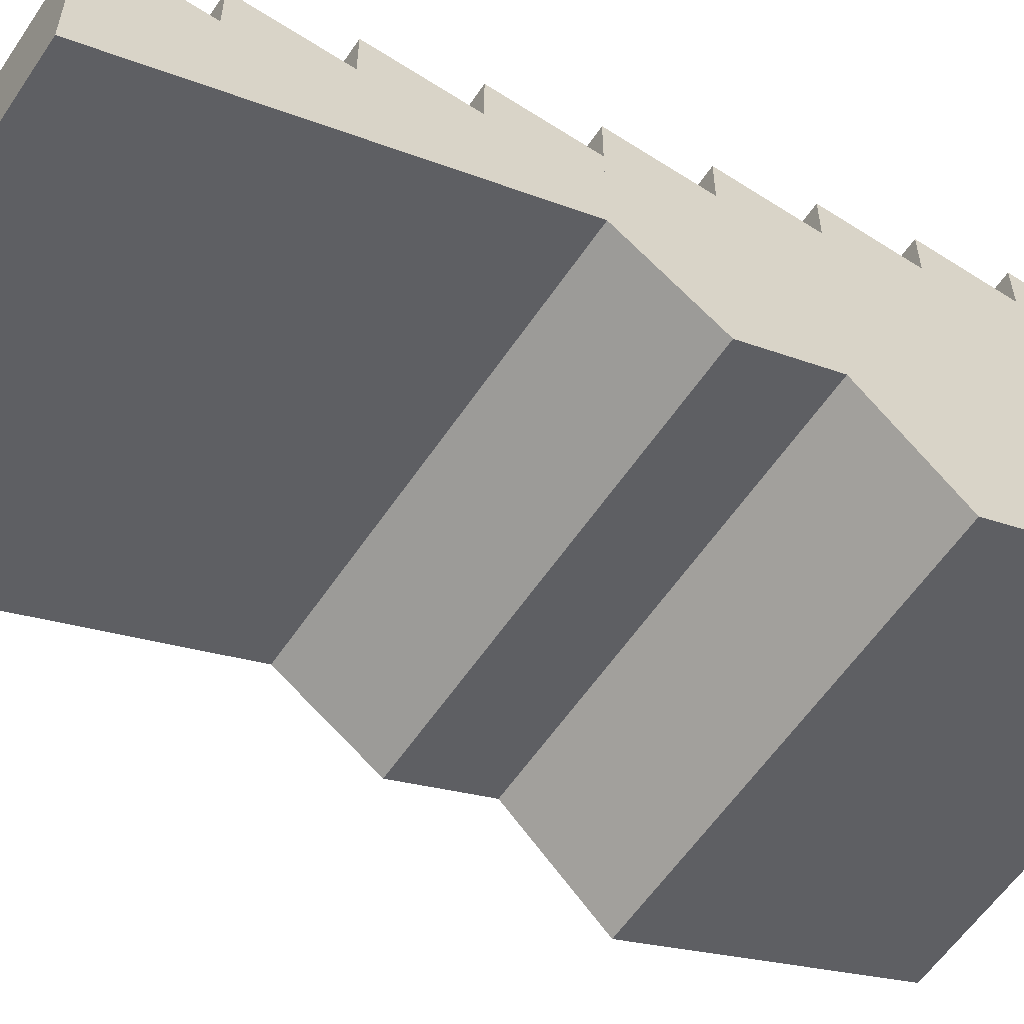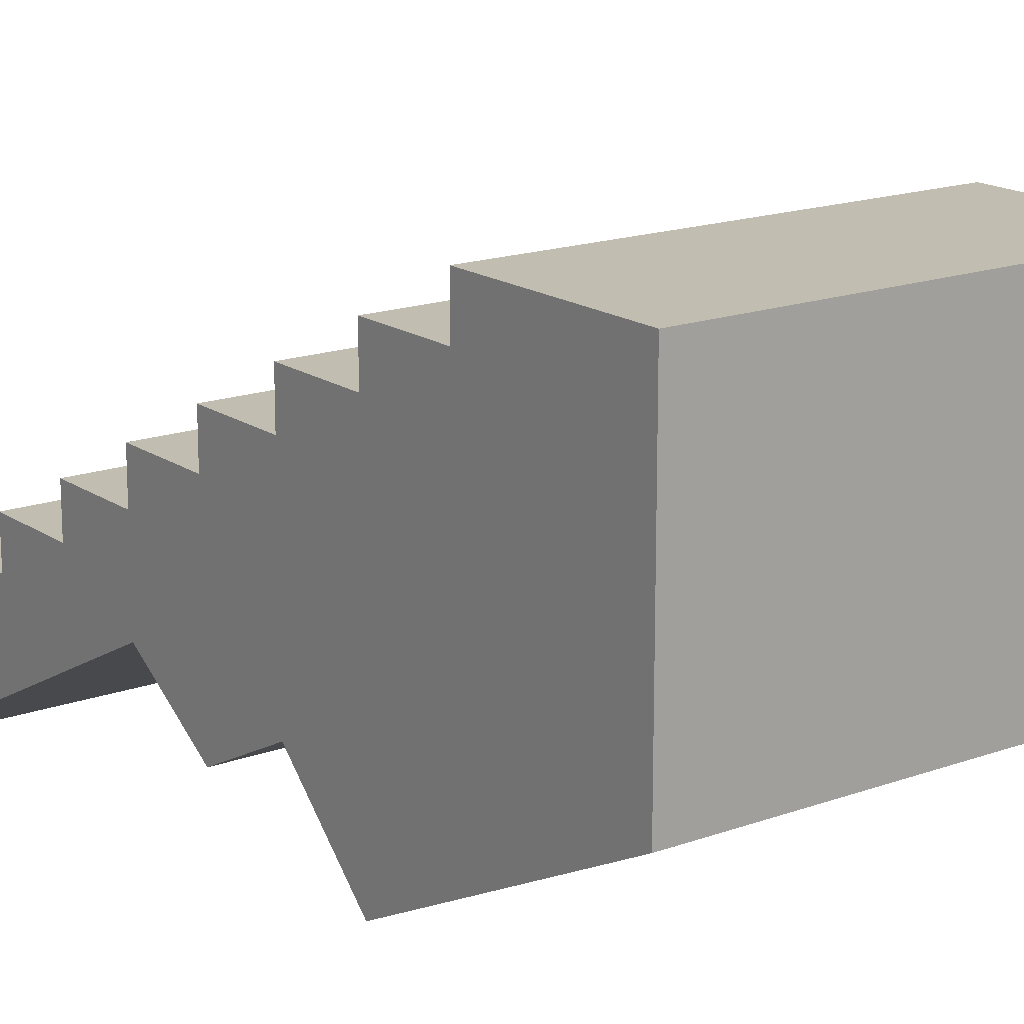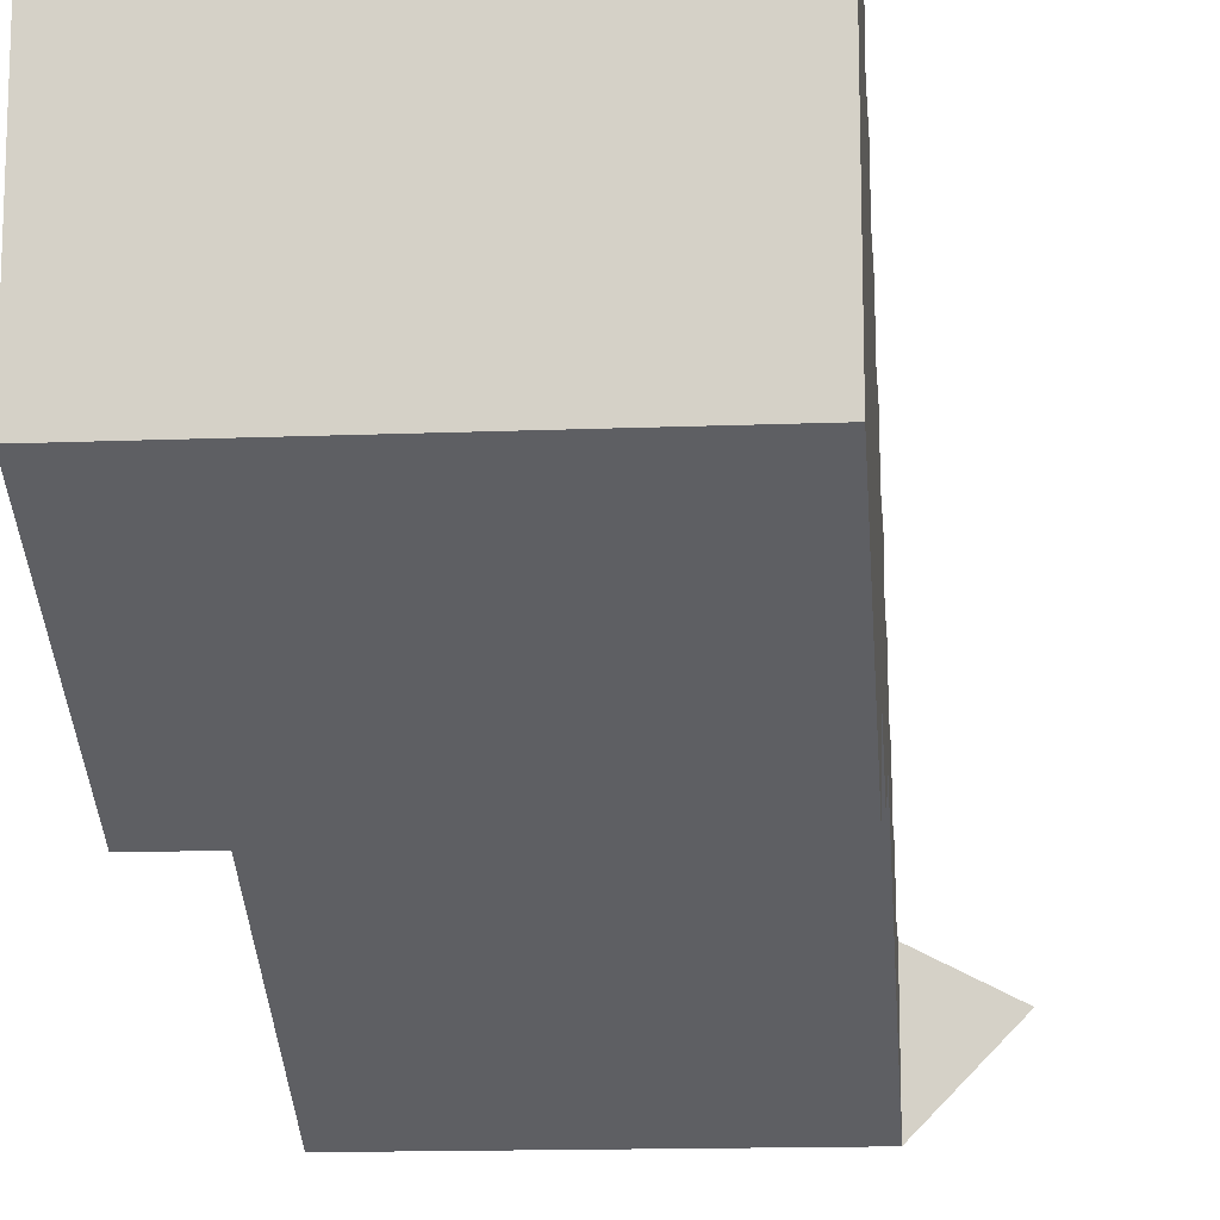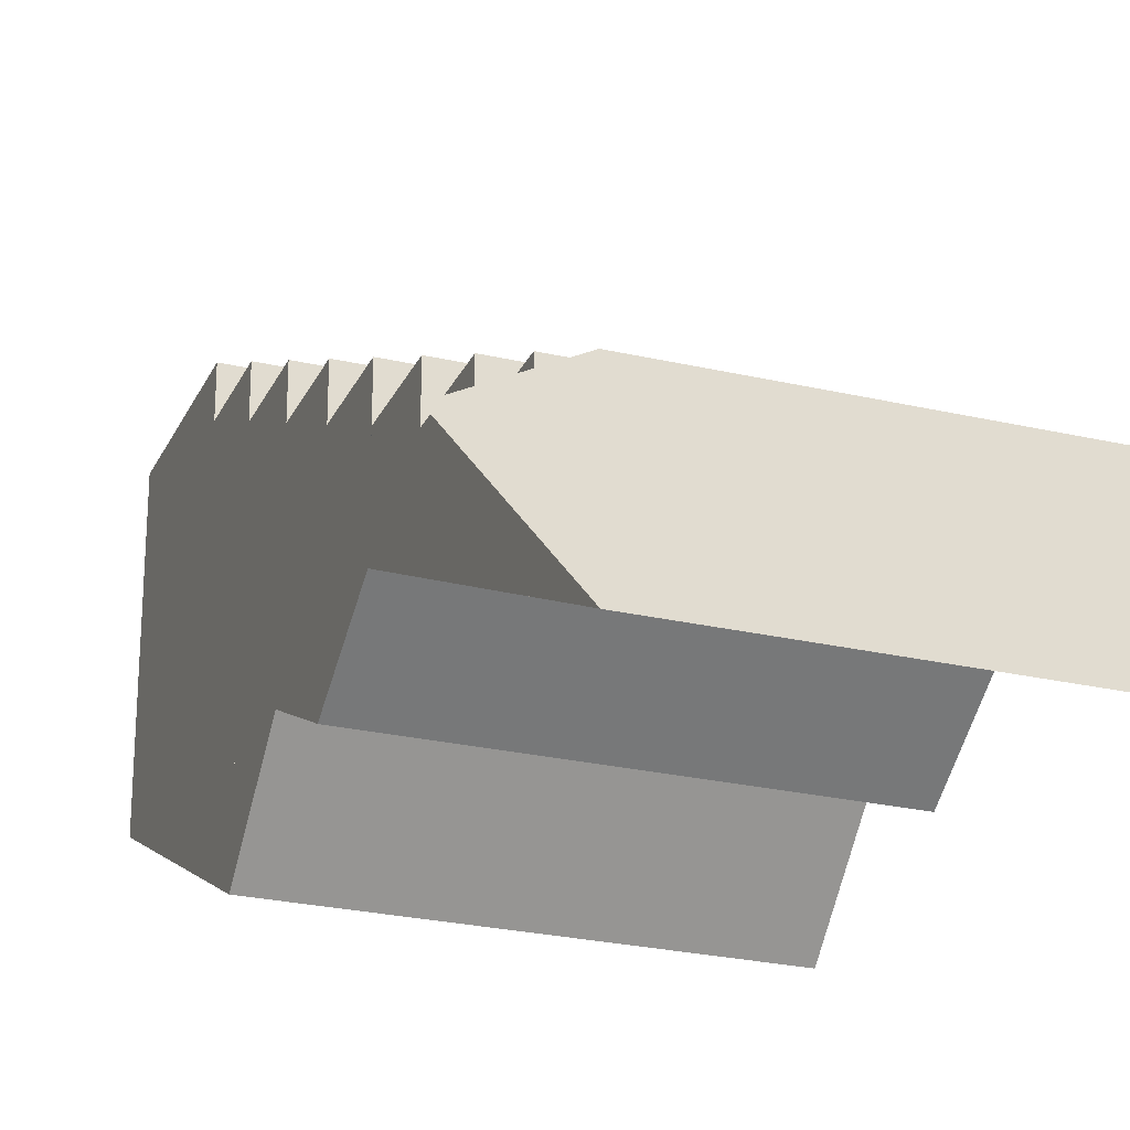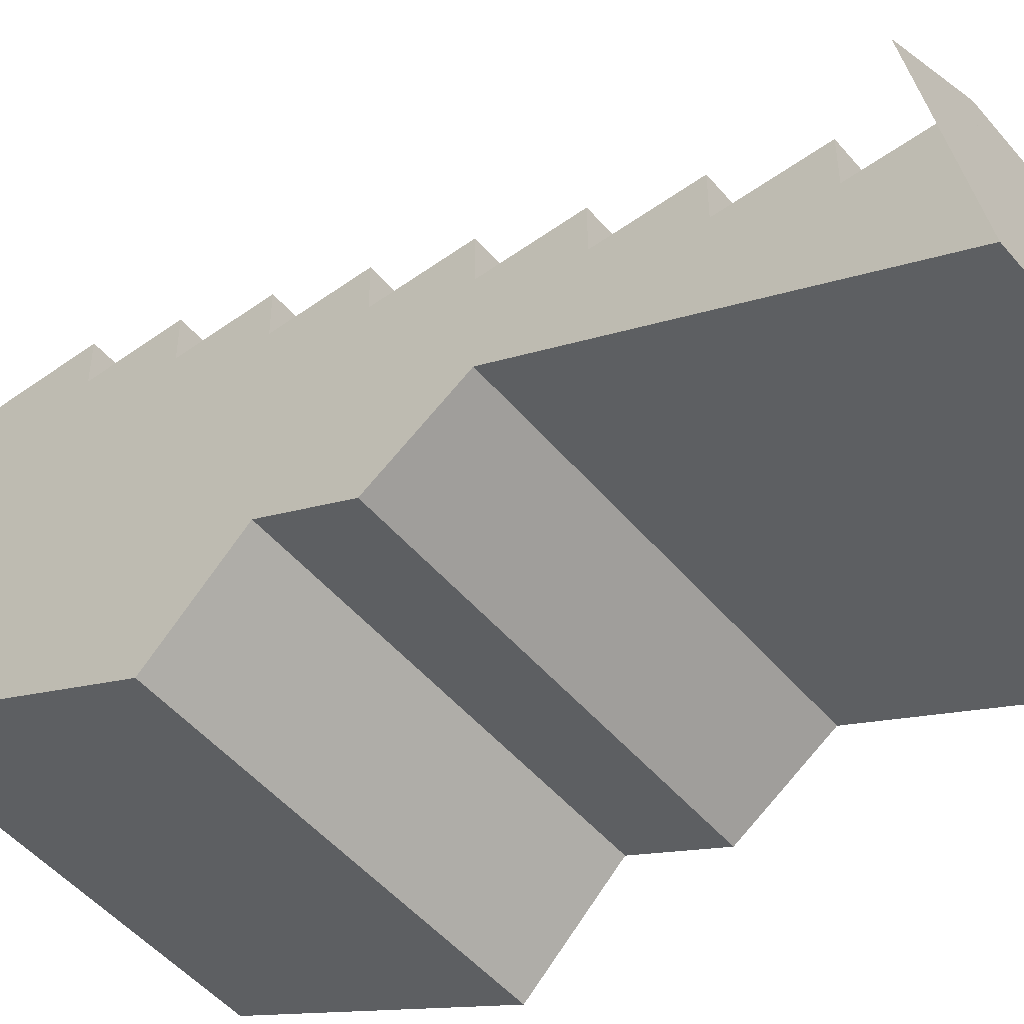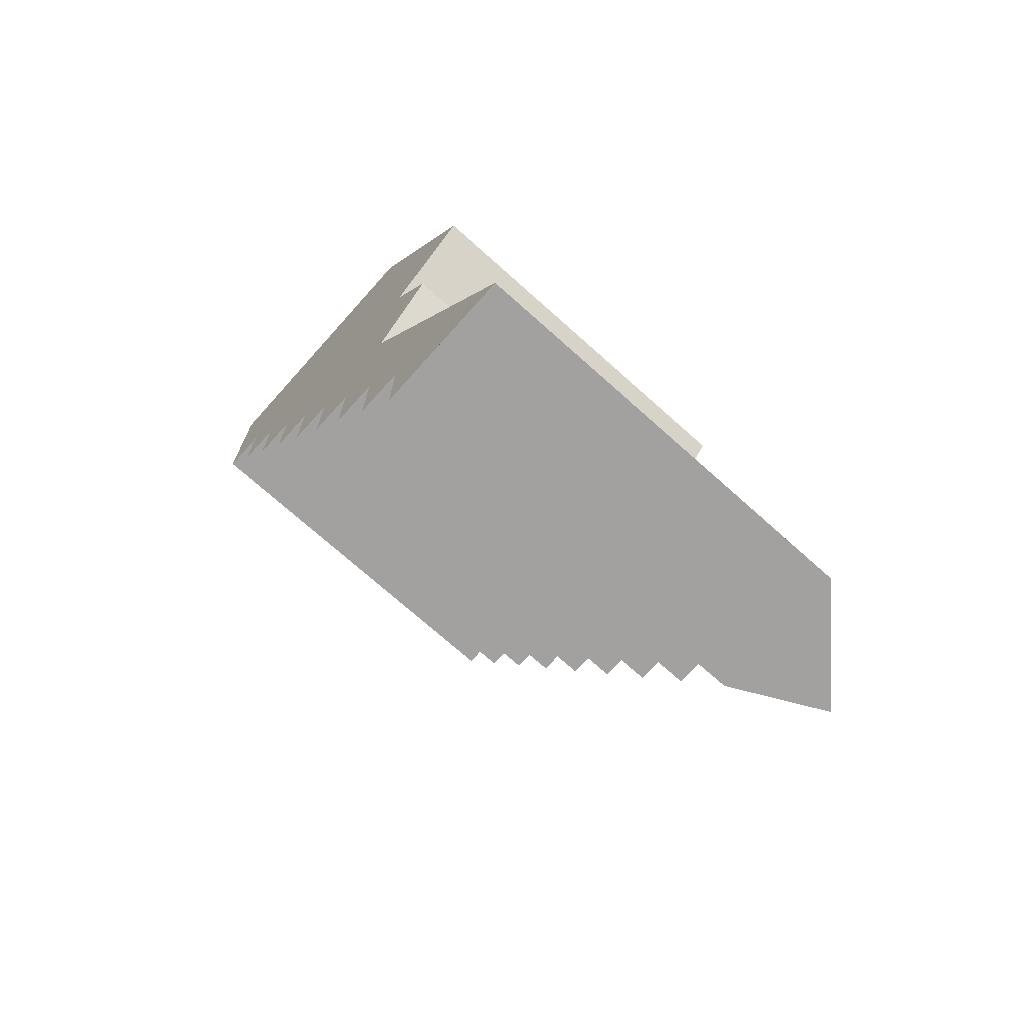
<metadata>
{"format":"obj","ext":"obj","renderer":"f3d","projection":"perspective","resolution":1024,"background":"white","views":[{"elev":-58.4,"azim":-123.6,"up":"+Y"},{"elev":16.8,"azim":-36.3,"up":"+Y"},{"elev":-14.5,"azim":4.9,"up":"+Y"},{"elev":-25.4,"azim":159.4,"up":"+Y"},{"elev":-49.6,"azim":128.4,"up":"+Y"},{"elev":-72.2,"azim":-41.8,"up":"+Z"}]}
</metadata>
<code>
o Stairs (88)
g Stairs (88)
v -3.694 39.56 14.62
v -1.027 39.56 14.62
v -3.694 39.81 14.62
v -1.517 39.81 14.62
v -3.694 39.81 15.12
v -1.517 39.81 15.12
v -3.694 40.06 15.12
v -1.517 40.06 15.12
v -3.694 40.06 15.62
v -1.517 40.06 15.62
v -3.694 40.31 15.62
v -1.517 40.31 15.62
v -3.694 40.31 16.12
v -1.517 40.31 16.12
v -3.694 40.56 16.12
v -1.517 40.56 16.12
v -3.694 40.56 16.62
v -1.517 40.56 16.62
v -3.694 40.81 16.62
v -1.517 40.81 16.62
v -3.694 40.81 17.12
v -1.517 40.81 17.12
v -3.694 41.06 17.12
v -1.517 41.06 17.12
v -3.694 41.06 17.62
v -1.517 41.06 17.62
v -3.694 41.31 17.62
v -1.517 41.31 17.62
v -3.694 41.31 18.12
v -1.517 41.31 18.12
v -3.694 41.56 18.12
v -1.517 41.56 18.12
v -3.694 41.56 18.62
v -1.517 41.56 18.62
v -3.694 41.81 18.62
v -1.517 41.81 18.62
v -3.694 41.81 19.12
v -1.517 41.81 19.12
v -3.694 41.81 19.62
v -1.517 41.81 19.62
v -1.517 39.06 14.62
v -1.517 39.31 15.12
v -3.694 39.06 14.62
v -3.694 39.56 15.62
v -3.694 39.31 15.12
v -1.517 39.56 15.62
v -1.517 39.81 16.12
v -3.694 39.81 16.12
v -1.517 40.06 16.62
v -1.517 39.73 17.12
v -3.694 39.73 17.12
v -3.694 40.06 16.62
v -3.694 39.98 17.62
v -1.517 39.98 17.62
v -1.517 39.5 18.12
v -3.694 39.5 18.12
v -3.694 39.75 18.62
v -1.517 39.75 18.62
v -1.517 40 19.12
v -3.694 40 19.12
v -1.517 40.25 19.62
v -3.694 40.25 19.62
f 3 4 2 1
f 5 6 4 3
f 7 8 6 5
f 9 10 8 7
f 11 12 10 9
f 13 14 12 11
f 15 16 14 13
f 17 18 16 15
f 19 20 18 17
f 21 22 20 19
f 23 24 22 21
f 25 26 24 23
f 27 28 26 25
f 29 30 28 27
f 31 32 30 29
f 33 34 32 31
f 35 36 34 33
f 37 38 36 35
f 37 38 38 37
f 39 40 38 37
f 42 41 4 6
f 41 43 1 2
f 45 44 9 7
f 46 42 8 10
f 47 46 12 14
f 44 48 13 11
f 49 47 16 18
f 50 49 20 22
f 52 51 21 19
f 48 52 17 15
f 43 45 5 3
f 51 53 25 23
f 54 50 24 26
f 55 54 28 30
f 53 56 29 27
f 56 57 33 31
f 58 55 32 34
f 59 58 36 38
f 57 60 37 35
f 61 59 38 40
f 62 61 40 39
f 60 62 39 37
f 59 61 62 60
f 58 59 60 57
f 55 58 57 56
f 54 55 56 53
f 50 54 53 51
f 49 50 51 52
f 47 49 52 48
f 46 47 48 44
f 41 42 45 43
f 42 46 44 45

</code>
